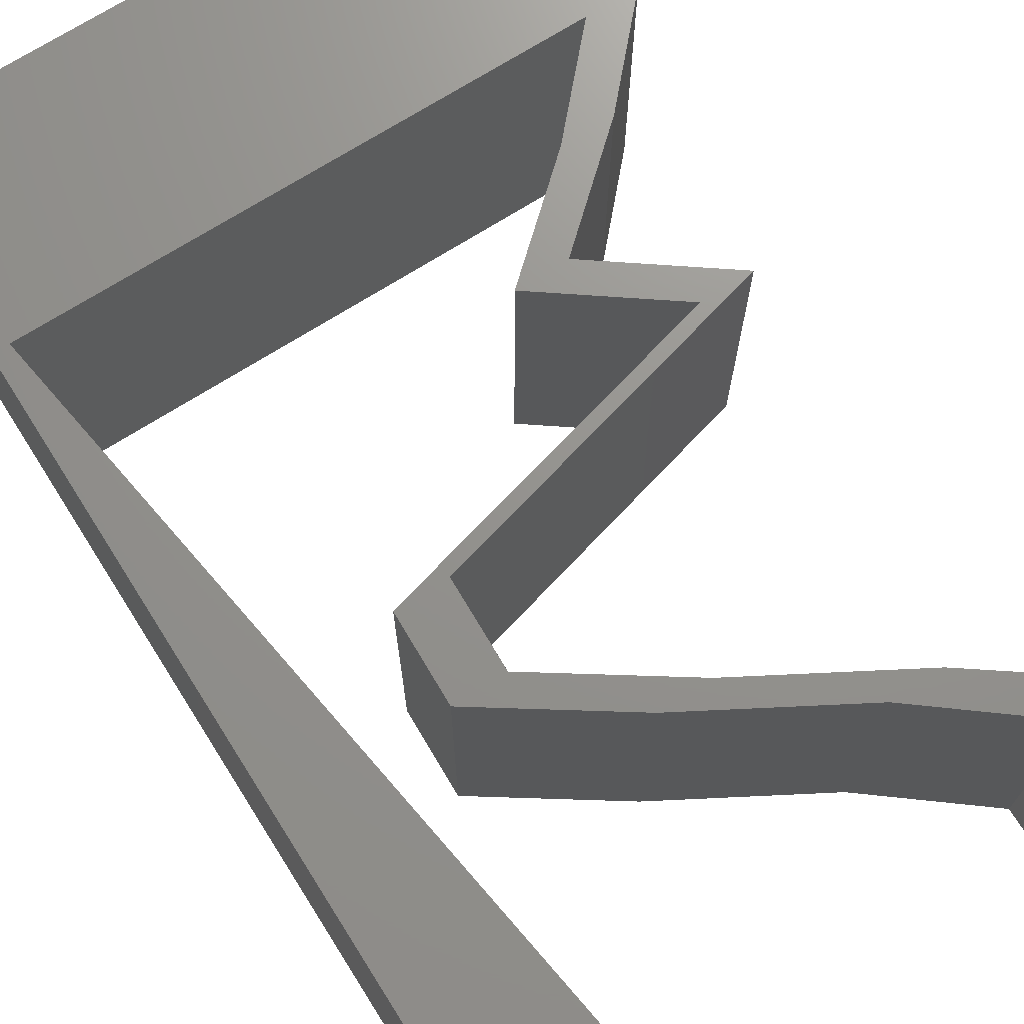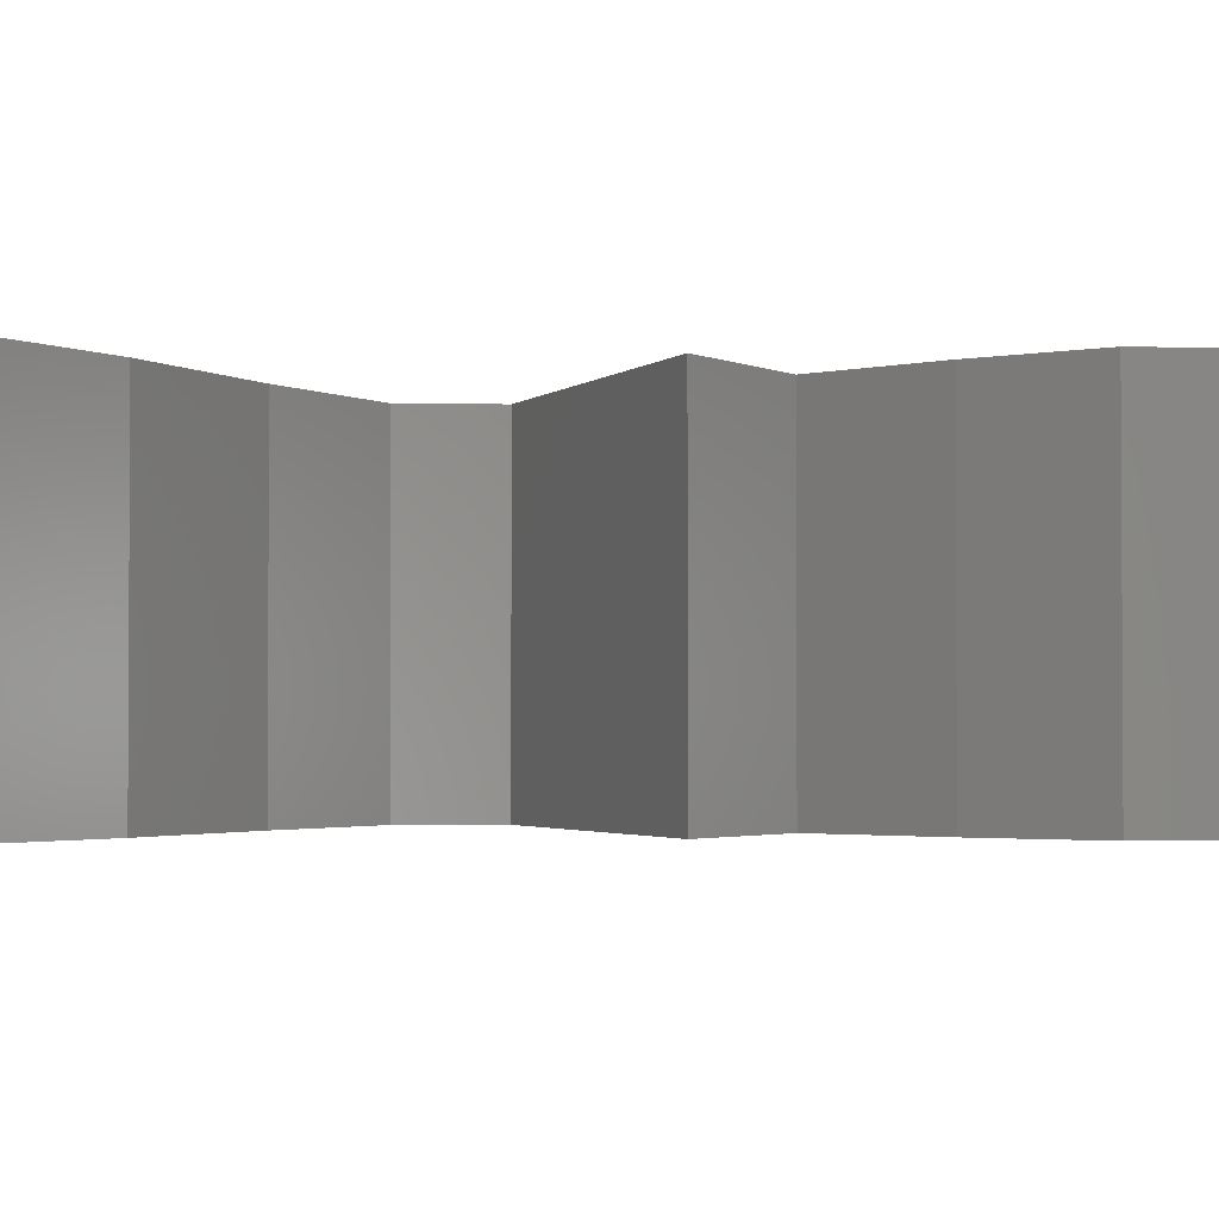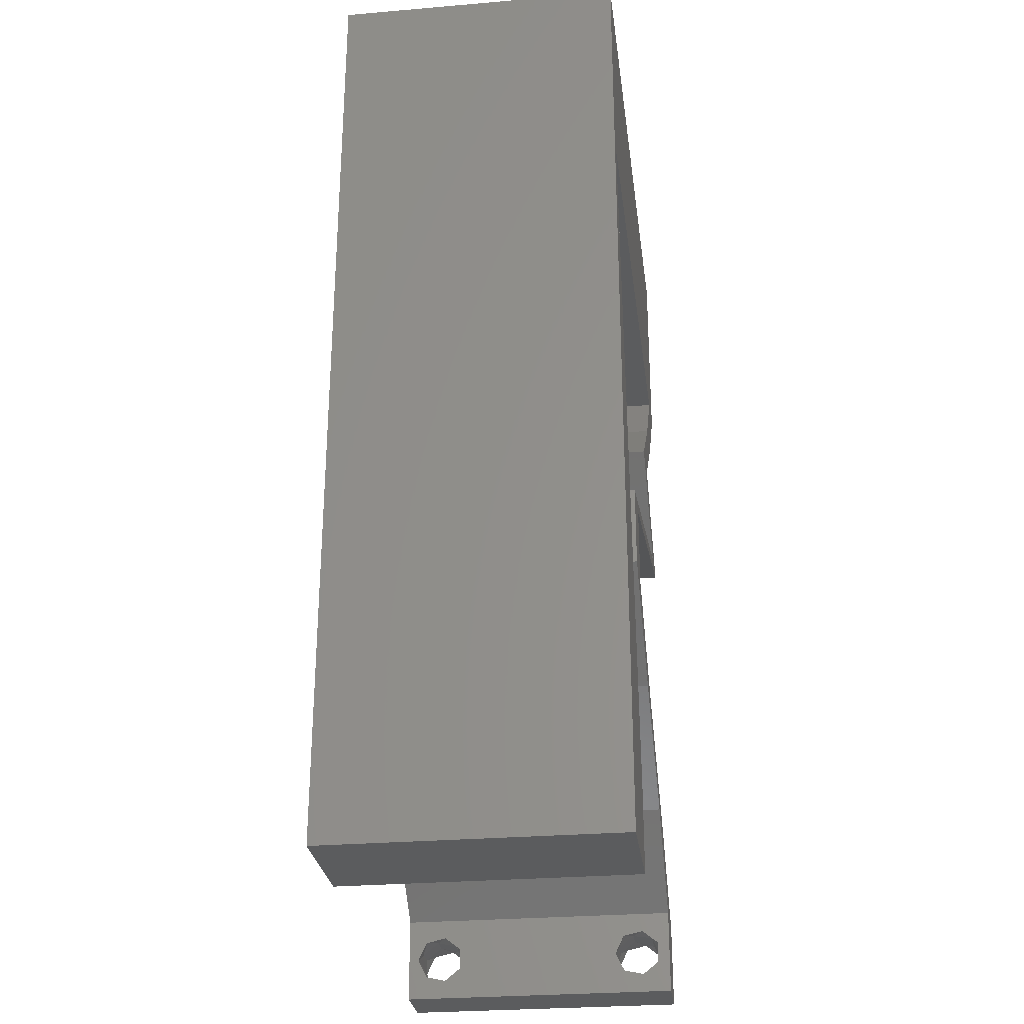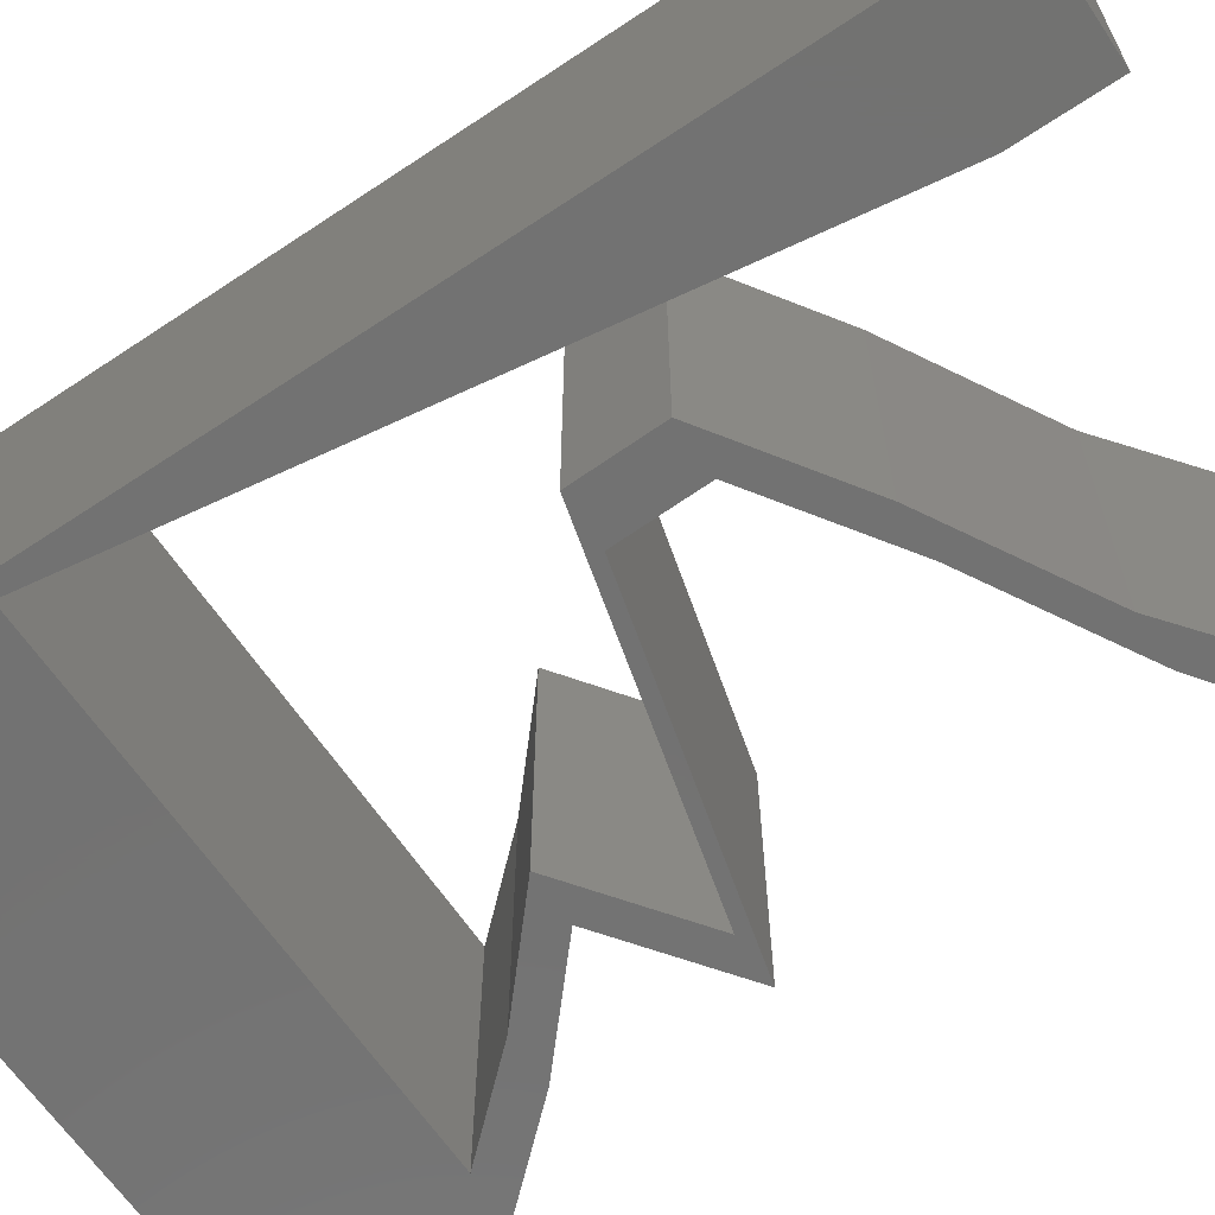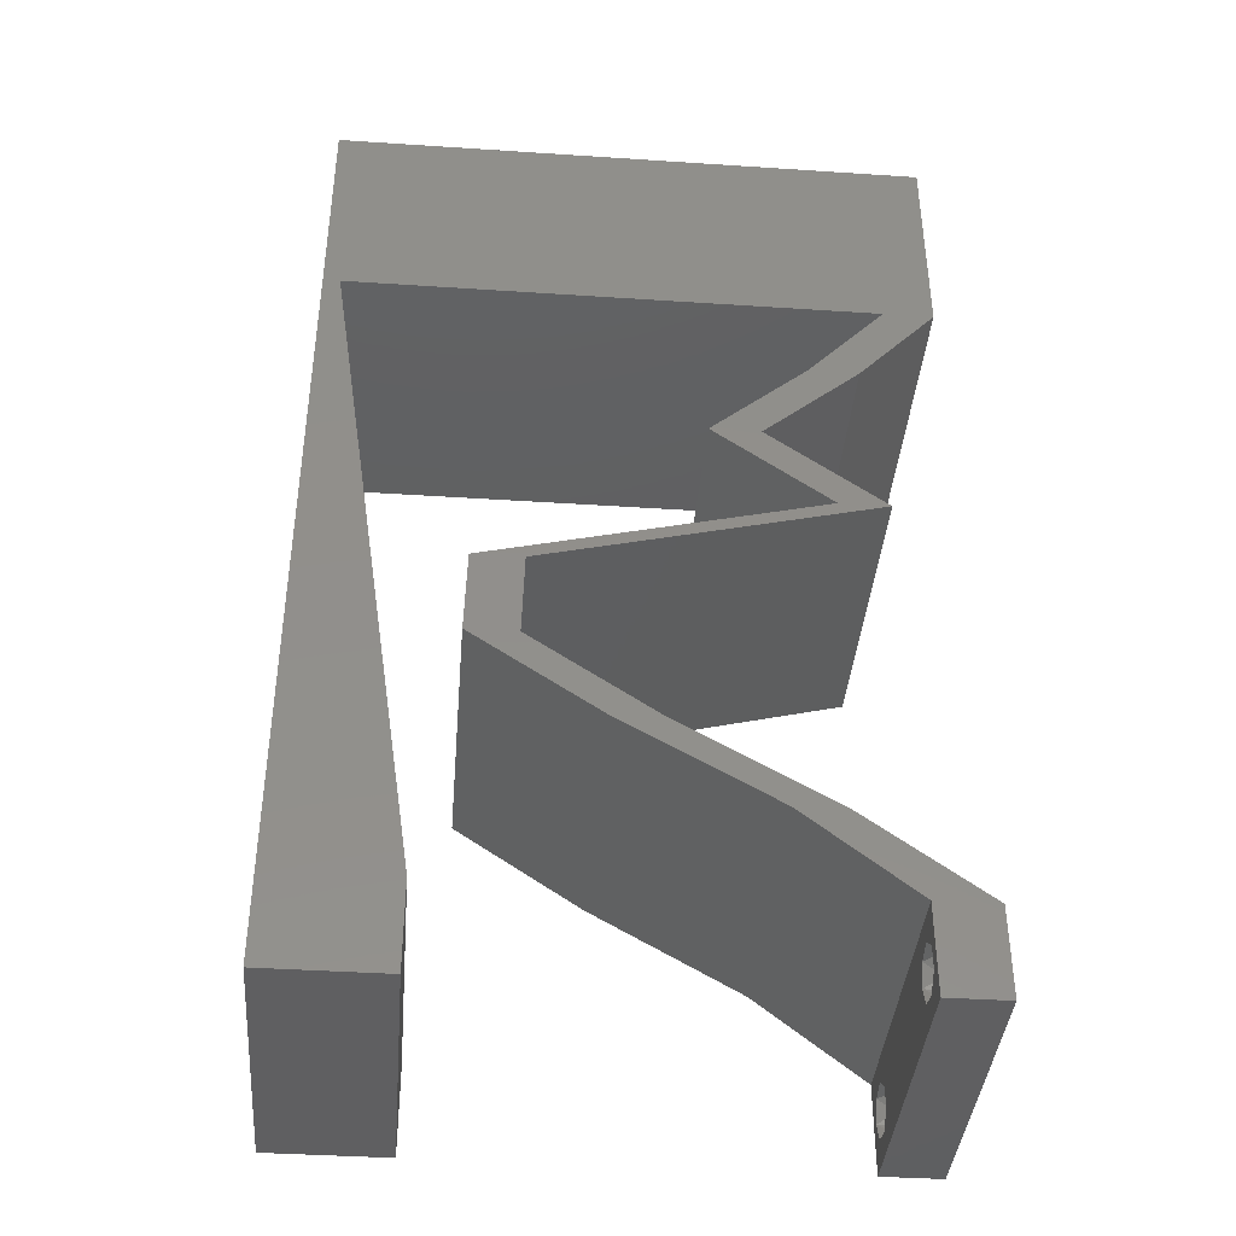
<metadata>
{"format":"stl","ext":"stl","renderer":"f3d","projection":"perspective","resolution":1024,"background":"white","views":[{"elev":71.5,"azim":-32.3,"up":"+Z"},{"elev":-2.1,"azim":84.4,"up":"+Z"},{"elev":-28.3,"azim":-82.7,"up":"+Y"},{"elev":-64.2,"azim":-56.1,"up":"+Z"},{"elev":-40.0,"azim":-4.7,"up":"+Y"}]}
</metadata>
<code>
# stl→obj: 252 verts, 508 faces
v 0.04 -0.002262 0.003932
v 0.04 0 0.01
v 0.04 -0.006 0.01
v 0.04 -0.003 0.0159
v 0.04 -0.001671 0.00134
v 0.04 0 0
v 0.04 -0.001343 0.002778
v 0.04 -0.004657 0.002778
v 0.04 -0.006 0
v 0.04 -0.004329 0.00134
v 0.04 -0.003 0.0007
v 0.04 -0.004657 0.01798
v 0.04 -0.003738 0.01913
v 0.04 -0.006 0.02
v 0.04 -0.002262 0.01913
v 0.04 -0.001343 0.01798
v 0.04 0 0.02
v 0.04 -0.001671 0.01654
v 0.04 -0.004329 0.01654
v 0.04 -0.003738 0.003932
v 0.036 0 0.01
v 0.036 -0.002262 0.003932
v 0.036 -0.006 0.01
v 0.036 -0.003 0.0159
v 0.036 -0.001343 0.002778
v 0.036 0 0
v 0.036 -0.001671 0.00134
v 0.036 -0.004329 0.00134
v 0.036 -0.006 0
v 0.036 -0.004657 0.002778
v 0.036 -0.003 0.0007
v 0.036 -0.003738 0.01913
v 0.036 -0.004657 0.01798
v 0.036 -0.006 0.02
v 0.036 0 0.02
v 0.036 -0.001343 0.01798
v 0.036 -0.002262 0.01913
v 0.036 -0.004329 0.01654
v 0.036 -0.001671 0.01654
v 0.036 -0.003738 0.003932
v 0.03664 0.04585 0.02
v 0.04 0.04585 0.02
v 0.04 0.05293 0.02
v 0 -0.006 0.02
v 0.008 -0.006 0.02
v 0.004 -0.002157 0.02
v 0.0248 0.04585 0.02
v 0.03218 0.05244 0.02
v 0.001122 0.04585 0.02
v 0.01296 0.04585 0.02
v 0.007043 0.05031 0.02
v 0.004 0.00526 0.02
v 0 0 0.02
v 0.008 0 0.02
v 0.006281 0.01146 0.02
v 0 0.012 0.02
v 0.01 0.06 0.02
v 0 0.06 0.02
v 0.04 0.06 0.02
v 0.03 0.06 0.02
v 0.03554 0.05634 0.02
v 0.01021 0.01719 0.02
v 0.01356 0.01719 0.02
v 0.01036 0.02293 0.02
v 0.01372 0.02293 0.02
v 0.0244 0.05439 0.02
v 0.01653 0.05273 0.02
v 0 0.048 0.02
v 0.038 -0.003 0.02
v 0.02 0.06 0.02
v 0.03473 0.04012 0.02
v 0.03137 0.04012 0.02
v 0.02819 0.03439 0.02
v 0.03265 0.02866 0.02
v 0.036 0.02866 0.02
v 0.02484 0.03439 0.02
v 0.02486 0.02579 0.02
v 0.0215 0.02579 0.02
v 0.02202 0.01146 0.02
v 0.01866 0.01146 0.02
v 0.0321 0.005732 0.02
v 0.02874 0.005732 0.02
v 0 0.036 0.02
v 0.002842 0.03439 0.02
v 0 0.024 0.02
v 0.004561 0.02293 0.02
v 0 -0.006 0.01
v 0 -0.003 0.015
v 0 0 0.01
v 0 -0.006 0
v 0 -0.003 0.005
v 0 0 0
v 0.004 -0.006 0.015
v 0.008 -0.006 0.01
v 0.004 -0.006 0.005
v 0.008 -0.006 0
v 0 0.048 0
v 0 0.051 0.0114
v 0 0.06 0
v 0 0.009 0.0114
v 0 0.06 0.01
v 0 0.036 0
v 0 0.03 0.01008
v 0 0.0415 0.01023
v 0 0.024 0
v 0 0.0185 0.01023
v 0 0.012 0
v 0 0.005337 0.005128
v 0.04 0.05293 0
v 0.04 0.04585 0
v 0.03664 0.04585 0
v 0.004 -0.002157 0
v 0.0248 0.04585 0
v 0.03218 0.05244 0
v 0.001122 0.04585 0
v 0.007043 0.05031 0
v 0.01296 0.04585 0
v 0.004 0.00526 0
v 0.008 0 0
v 0.006281 0.01146 0
v 0.01 0.06 0
v 0.04 0.06 0
v 0.03554 0.05634 0
v 0.03 0.06 0
v 0.01021 0.01719 0
v 0.01036 0.02293 0
v 0.01356 0.01719 0
v 0.01372 0.02293 0
v 0.01653 0.05273 0
v 0.0244 0.05439 0
v 0.038 -0.003 0
v 0.02 0.06 0
v 0.03473 0.04012 0
v 0.02819 0.03439 0
v 0.03137 0.04012 0
v 0.03265 0.02866 0
v 0.036 0.02866 0
v 0.02484 0.03439 0
v 0.02486 0.02579 0
v 0.0215 0.02579 0
v 0.02202 0.01146 0
v 0.01866 0.01146 0
v 0.0321 0.005732 0
v 0.02874 0.005732 0
v 0.002842 0.03439 0
v 0.004561 0.02293 0
v 0.008 0 0.01
v 0.008 -0.003 0.015
v 0.008 -0.003 0.005
v 0.015 0.06 0.01134
v 0.025 0.06 0.008977
v 0.006575 0.06 0.007337
v 0.03344 0.06 0.01273
v 0.04 0.06 0.01
v 0.03407 0.06 0.005945
v 0.005798 0.06 0.01422
v 0.04 0.05506 0.00476
v 0.04 0.05053 0.004837
v 0.04 0.04585 0.01
v 0.04 0.05533 0.0147
v 0.04 0.0508 0.01475
v 0.04 0.05296 0.009427
v 0.03736 0.04299 0.015
v 0.03473 0.04012 0.01
v 0.03736 0.04299 0.005
v 0.03146 0.03725 0.015
v 0.02819 0.03439 0.01
v 0.03146 0.03725 0.005
v 0.036 0.02866 0.01
v 0.0321 0.03152 0.015
v 0.0321 0.03152 0.005
v 0.02242 0.02516 0.01129
v 0.01372 0.02293 0.01
v 0.02934 0.02694 0.006919
v 0.02963 0.02702 0.01363
v 0.01356 0.01719 0.01
v 0.01364 0.02006 0.005
v 0.01364 0.02006 0.015
v 0.01779 0.01433 0.005
v 0.01779 0.01433 0.015
v 0.02202 0.01146 0.01
v 0.02706 0.008597 0.005676
v 0.02706 0.008597 0.01427
v 0.0321 0.005732 0.01
v 0.03605 0.002866 0.015
v 0.03605 0.002866 0.005
v 0.03237 0.002866 0.015
v 0.02874 0.005732 0.01
v 0.03237 0.002866 0.005
v 0.0237 0.008597 0.005676
v 0.0237 0.008597 0.01427
v 0.01866 0.01146 0.01
v 0.01443 0.01433 0.005
v 0.01443 0.01433 0.015
v 0.01021 0.01719 0.01
v 0.01036 0.02293 0.01
v 0.01029 0.02006 0.005
v 0.01029 0.02006 0.015
v 0.02395 0.02642 0.01129
v 0.03265 0.02866 0.01
v 0.01703 0.02464 0.006919
v 0.01673 0.02456 0.01363
v 0.02874 0.03152 0.015
v 0.02484 0.03439 0.01
v 0.02874 0.03152 0.005
v 0.02811 0.03725 0.015
v 0.03137 0.04012 0.01
v 0.02811 0.03725 0.005
v 0.03401 0.04299 0.015
v 0.03664 0.04585 0.01
v 0.03401 0.04299 0.005
v 0.01 0.04585 0.01149
v 0.001122 0.04585 0.01
v 0.02776 0.04585 0.01149
v 0.01888 0.04585 0.01
v 0.03124 0.04585 0.005
v 0.00671 0.008597 0.01164
v 0.002412 0.03725 0.01164
v 0.005361 0.01759 0.01032
v 0.003773 0.02818 0.01027
v 0.00193 0.04047 0.005
v 0.0375 -0.003738 0.01607
v 0.03727 -0.002262 0.01607
v 0.03874 -0.002242 0.01608
v 0.03888 -0.003738 0.01607
v 0.03873 -0.001343 0.01722
v 0.03725 -0.001343 0.01722
v 0.03727 -0.003 0.0193
v 0.03875 -0.003 0.0193
v 0.03802 -0.004336 0.01865
v 0.03802 -0.001678 0.01867
v 0.03915 -0.004329 0.01866
v 0.03873 -0.004657 0.01722
v 0.03725 -0.004657 0.01722
v 0.03687 -0.001668 0.01866
v 0.03916 -0.001671 0.01866
v 0.03686 -0.004326 0.01866
v 0.03873 -0.003738 0.0008684
v 0.03727 -0.002262 0.0008684
v 0.03726 -0.003758 0.0008785
v 0.03874 -0.002242 0.0008785
v 0.03873 -0.001343 0.002022
v 0.03727 -0.001671 0.00346
v 0.03725 -0.001343 0.002022
v 0.03873 -0.003 0.0041
v 0.03725 -0.003 0.0041
v 0.03875 -0.001671 0.00346
v 0.03727 -0.004657 0.002022
v 0.03875 -0.004657 0.002022
v 0.03798 -0.004322 0.003468
v 0.03913 -0.004332 0.003456
v 0.03684 -0.004329 0.00346
f 1 2 3
f 2 4 3
f 5 6 7
f 8 9 10
f 10 9 11
f 11 6 5
f 12 13 14
f 15 16 17
f 14 15 17
f 13 15 14
f 9 6 11
f 17 18 2
f 16 18 17
f 3 19 14
f 19 12 14
f 6 2 7
f 3 9 8
f 2 18 4
f 4 19 3
f 7 2 1
f 20 3 8
f 1 3 20
f 21 22 23
f 23 24 21
f 25 26 27
f 28 29 30
f 31 29 28
f 27 26 31
f 32 33 34
f 35 36 37
f 37 34 35
f 34 33 38
f 32 34 37
f 26 29 31
f 34 38 23
f 39 35 21
f 39 36 35
f 29 23 30
f 21 26 25
f 23 38 24
f 21 24 39
f 30 23 40
f 23 22 40
f 25 22 21
f 41 42 43
f 44 45 46
f 47 41 48
f 49 50 51
f 52 53 46
f 54 52 46
f 55 56 52
f 57 58 51
f 59 60 61
f 62 63 64
f 41 43 48
f 63 65 64
f 47 66 67
f 50 47 67
f 68 49 51
f 57 51 67
f 34 14 69
f 53 44 46
f 45 54 46
f 66 70 67
f 60 48 61
f 47 48 66
f 60 70 66
f 70 57 67
f 48 60 66
f 43 59 61
f 17 35 69
f 48 43 61
f 51 50 67
f 56 53 52
f 71 72 73
f 74 75 73
f 73 76 74
f 72 76 73
f 74 77 75
f 65 78 64
f 78 65 77
f 79 63 80
f 63 62 80
f 81 79 82
f 82 79 80
f 17 81 35
f 35 81 82
f 14 17 69
f 35 34 69
f 77 74 78
f 49 68 83
f 49 83 84
f 54 55 52
f 58 68 51
f 42 41 71
f 41 72 71
f 85 56 86
f 86 56 55
f 83 85 84
f 84 85 86
f 87 88 89
f 53 88 44
f 90 91 92
f 89 91 87
f 44 88 87
f 89 88 53
f 87 91 90
f 92 91 89
f 45 93 94
f 87 93 44
f 90 95 87
f 94 95 96
f 44 93 45
f 94 93 87
f 96 95 90
f 87 95 94
f 97 98 99
f 53 100 89
f 101 98 58
f 56 100 53
f 58 98 68
f 102 103 104
f 105 103 102
f 83 103 85
f 104 103 83
f 85 106 56
f 107 106 105
f 106 103 105
f 85 103 106
f 68 104 83
f 102 104 97
f 92 108 107
f 107 100 106
f 104 98 97
f 107 108 100
f 106 100 56
f 68 98 104
f 89 108 92
f 100 108 89
f 99 98 101
f 109 110 111
f 90 112 96
f 113 114 111
f 115 116 117
f 118 112 92
f 119 112 118
f 120 118 107
f 121 116 99
f 122 123 124
f 125 126 127
f 111 114 109
f 127 126 128
f 113 129 130
f 117 129 113
f 97 116 115
f 121 129 116
f 29 131 9
f 92 112 90
f 96 112 119
f 130 129 132
f 124 123 114
f 113 130 114
f 124 130 132
f 132 129 121
f 114 130 124
f 109 123 122
f 6 131 26
f 114 123 109
f 116 129 117
f 107 118 92
f 133 134 135
f 136 134 137
f 134 136 138
f 135 134 138
f 136 137 139
f 128 126 140
f 140 139 128
f 141 142 127
f 127 142 125
f 143 144 141
f 144 142 141
f 6 26 143
f 26 144 143
f 9 131 6
f 26 131 29
f 139 140 136
f 115 102 97
f 145 102 115
f 119 118 120
f 99 116 97
f 110 133 111
f 111 133 135
f 146 107 105
f 120 107 146
f 105 102 145
f 105 145 146
f 147 148 94
f 45 148 54
f 119 149 96
f 94 149 147
f 54 148 147
f 94 148 45
f 96 149 94
f 147 149 119
f 121 150 132
f 60 151 70
f 150 151 132
f 70 151 150
f 121 152 150
f 60 153 151
f 132 151 124
f 70 150 57
f 99 152 121
f 101 152 99
f 59 153 60
f 154 153 59
f 151 155 124
f 150 156 57
f 153 155 151
f 152 156 150
f 124 155 122
f 122 155 154
f 58 156 101
f 57 156 58
f 101 156 152
f 154 155 153
f 154 157 122
f 110 158 159
f 59 160 154
f 159 161 42
f 42 161 43
f 43 160 59
f 109 158 110
f 122 157 109
f 161 160 43
f 161 162 160
f 157 158 109
f 159 162 161
f 160 162 154
f 162 158 157
f 159 158 162
f 162 157 154
f 42 163 159
f 164 163 71
f 133 165 164
f 159 165 110
f 159 163 164
f 71 163 42
f 110 165 133
f 164 165 159
f 71 166 164
f 167 166 73
f 164 168 133
f 134 168 167
f 73 166 71
f 164 166 167
f 133 168 134
f 167 168 164
f 169 170 75
f 73 170 167
f 167 171 134
f 137 171 169
f 75 170 73
f 167 170 169
f 134 171 137
f 169 171 167
f 139 172 128
f 173 172 65
f 65 172 77
f 137 174 139
f 77 175 75
f 169 174 137
f 139 174 172
f 75 175 169
f 172 174 175
f 77 172 175
f 175 174 169
f 128 172 173
f 176 177 173
f 63 178 65
f 173 178 176
f 128 177 127
f 65 178 173
f 176 178 63
f 173 177 128
f 127 177 176
f 127 179 141
f 79 180 63
f 63 180 176
f 181 180 79
f 180 179 176
f 181 179 180
f 176 179 127
f 141 179 181
f 141 182 143
f 81 183 79
f 79 183 181
f 184 183 81
f 183 182 181
f 184 182 183
f 181 182 141
f 143 182 184
f 81 185 184
f 2 185 17
f 184 186 143
f 6 186 2
f 17 185 81
f 184 185 2
f 143 186 6
f 2 186 184
f 3 14 34
f 34 23 3
f 29 9 3
f 3 23 29
f 35 187 21
f 188 187 82
f 21 189 26
f 144 189 188
f 82 187 35
f 21 187 188
f 26 189 144
f 188 189 21
f 144 190 142
f 80 191 82
f 82 191 188
f 192 191 80
f 191 190 188
f 192 190 191
f 142 190 192
f 188 190 144
f 142 193 125
f 62 194 80
f 80 194 192
f 195 194 62
f 195 193 194
f 194 193 192
f 192 193 142
f 125 193 195
f 196 197 195
f 64 198 62
f 195 198 196
f 125 197 126
f 62 198 195
f 196 198 64
f 195 197 125
f 126 197 196
f 140 199 136
f 200 199 74
f 74 199 78
f 126 201 140
f 78 202 64
f 196 201 126
f 140 201 199
f 64 202 196
f 199 201 202
f 78 199 202
f 202 201 196
f 136 199 200
f 74 203 200
f 204 203 76
f 138 205 204
f 200 205 136
f 76 203 74
f 136 205 138
f 200 203 204
f 204 205 200
f 76 206 204
f 207 206 72
f 204 208 138
f 135 208 207
f 204 206 207
f 72 206 76
f 138 208 135
f 207 208 204
f 72 209 207
f 210 209 41
f 207 211 135
f 111 211 210
f 207 209 210
f 41 209 72
f 210 211 207
f 135 211 111
f 117 212 115
f 213 212 49
f 41 214 210
f 49 212 50
f 47 214 41
f 113 215 117
f 50 215 47
f 111 216 113
f 113 214 215
f 215 212 117
f 113 216 214
f 215 214 47
f 50 212 215
f 210 216 111
f 214 216 210
f 115 212 213
f 120 217 119
f 147 217 54
f 49 218 213
f 54 217 55
f 84 218 49
f 86 219 220
f 220 219 146
f 86 220 84
f 55 219 86
f 145 220 146
f 146 219 120
f 145 218 220
f 219 217 120
f 145 221 218
f 115 221 145
f 220 218 84
f 55 217 219
f 213 221 115
f 218 221 213
f 119 217 147
f 4 24 222
f 24 4 223
f 223 4 224
f 4 222 225
f 223 226 227
f 228 229 230
f 226 231 227
f 226 223 224
f 230 229 232
f 233 222 234
f 227 231 235
f 231 226 236
f 228 230 237
f 222 233 225
f 229 228 231
f 233 234 230
f 32 37 228
f 18 16 226
f 12 19 233
f 15 13 229
f 38 33 234
f 36 39 227
f 222 38 234
f 39 24 223
f 39 223 227
f 233 230 232
f 229 231 236
f 231 228 235
f 18 226 224
f 228 37 235
f 230 234 237
f 12 233 232
f 226 16 236
f 32 228 237
f 234 33 237
f 233 19 225
f 229 13 232
f 15 229 236
f 36 227 235
f 24 38 222
f 19 4 225
f 37 36 235
f 33 32 237
f 13 12 232
f 16 15 236
f 4 18 224
f 11 31 238
f 31 11 239
f 238 31 240
f 239 11 241
f 242 243 244
f 243 245 246
f 243 242 247
f 245 243 247
f 238 248 249
f 239 242 244
f 248 250 249
f 248 238 240
f 242 239 241
f 249 250 251
f 250 248 252
f 246 245 250
f 22 25 243
f 5 7 242
f 1 20 245
f 28 30 248
f 243 25 244
f 22 243 246
f 242 7 247
f 1 245 247
f 40 22 246
f 25 27 244
f 8 10 249
f 7 1 247
f 10 11 238
f 27 31 239
f 10 238 249
f 27 239 244
f 246 250 252
f 250 245 251
f 28 248 240
f 5 242 241
f 245 20 251
f 248 30 252
f 40 246 252
f 8 249 251
f 20 8 251
f 30 40 252
f 11 5 241
f 31 28 240

</code>
